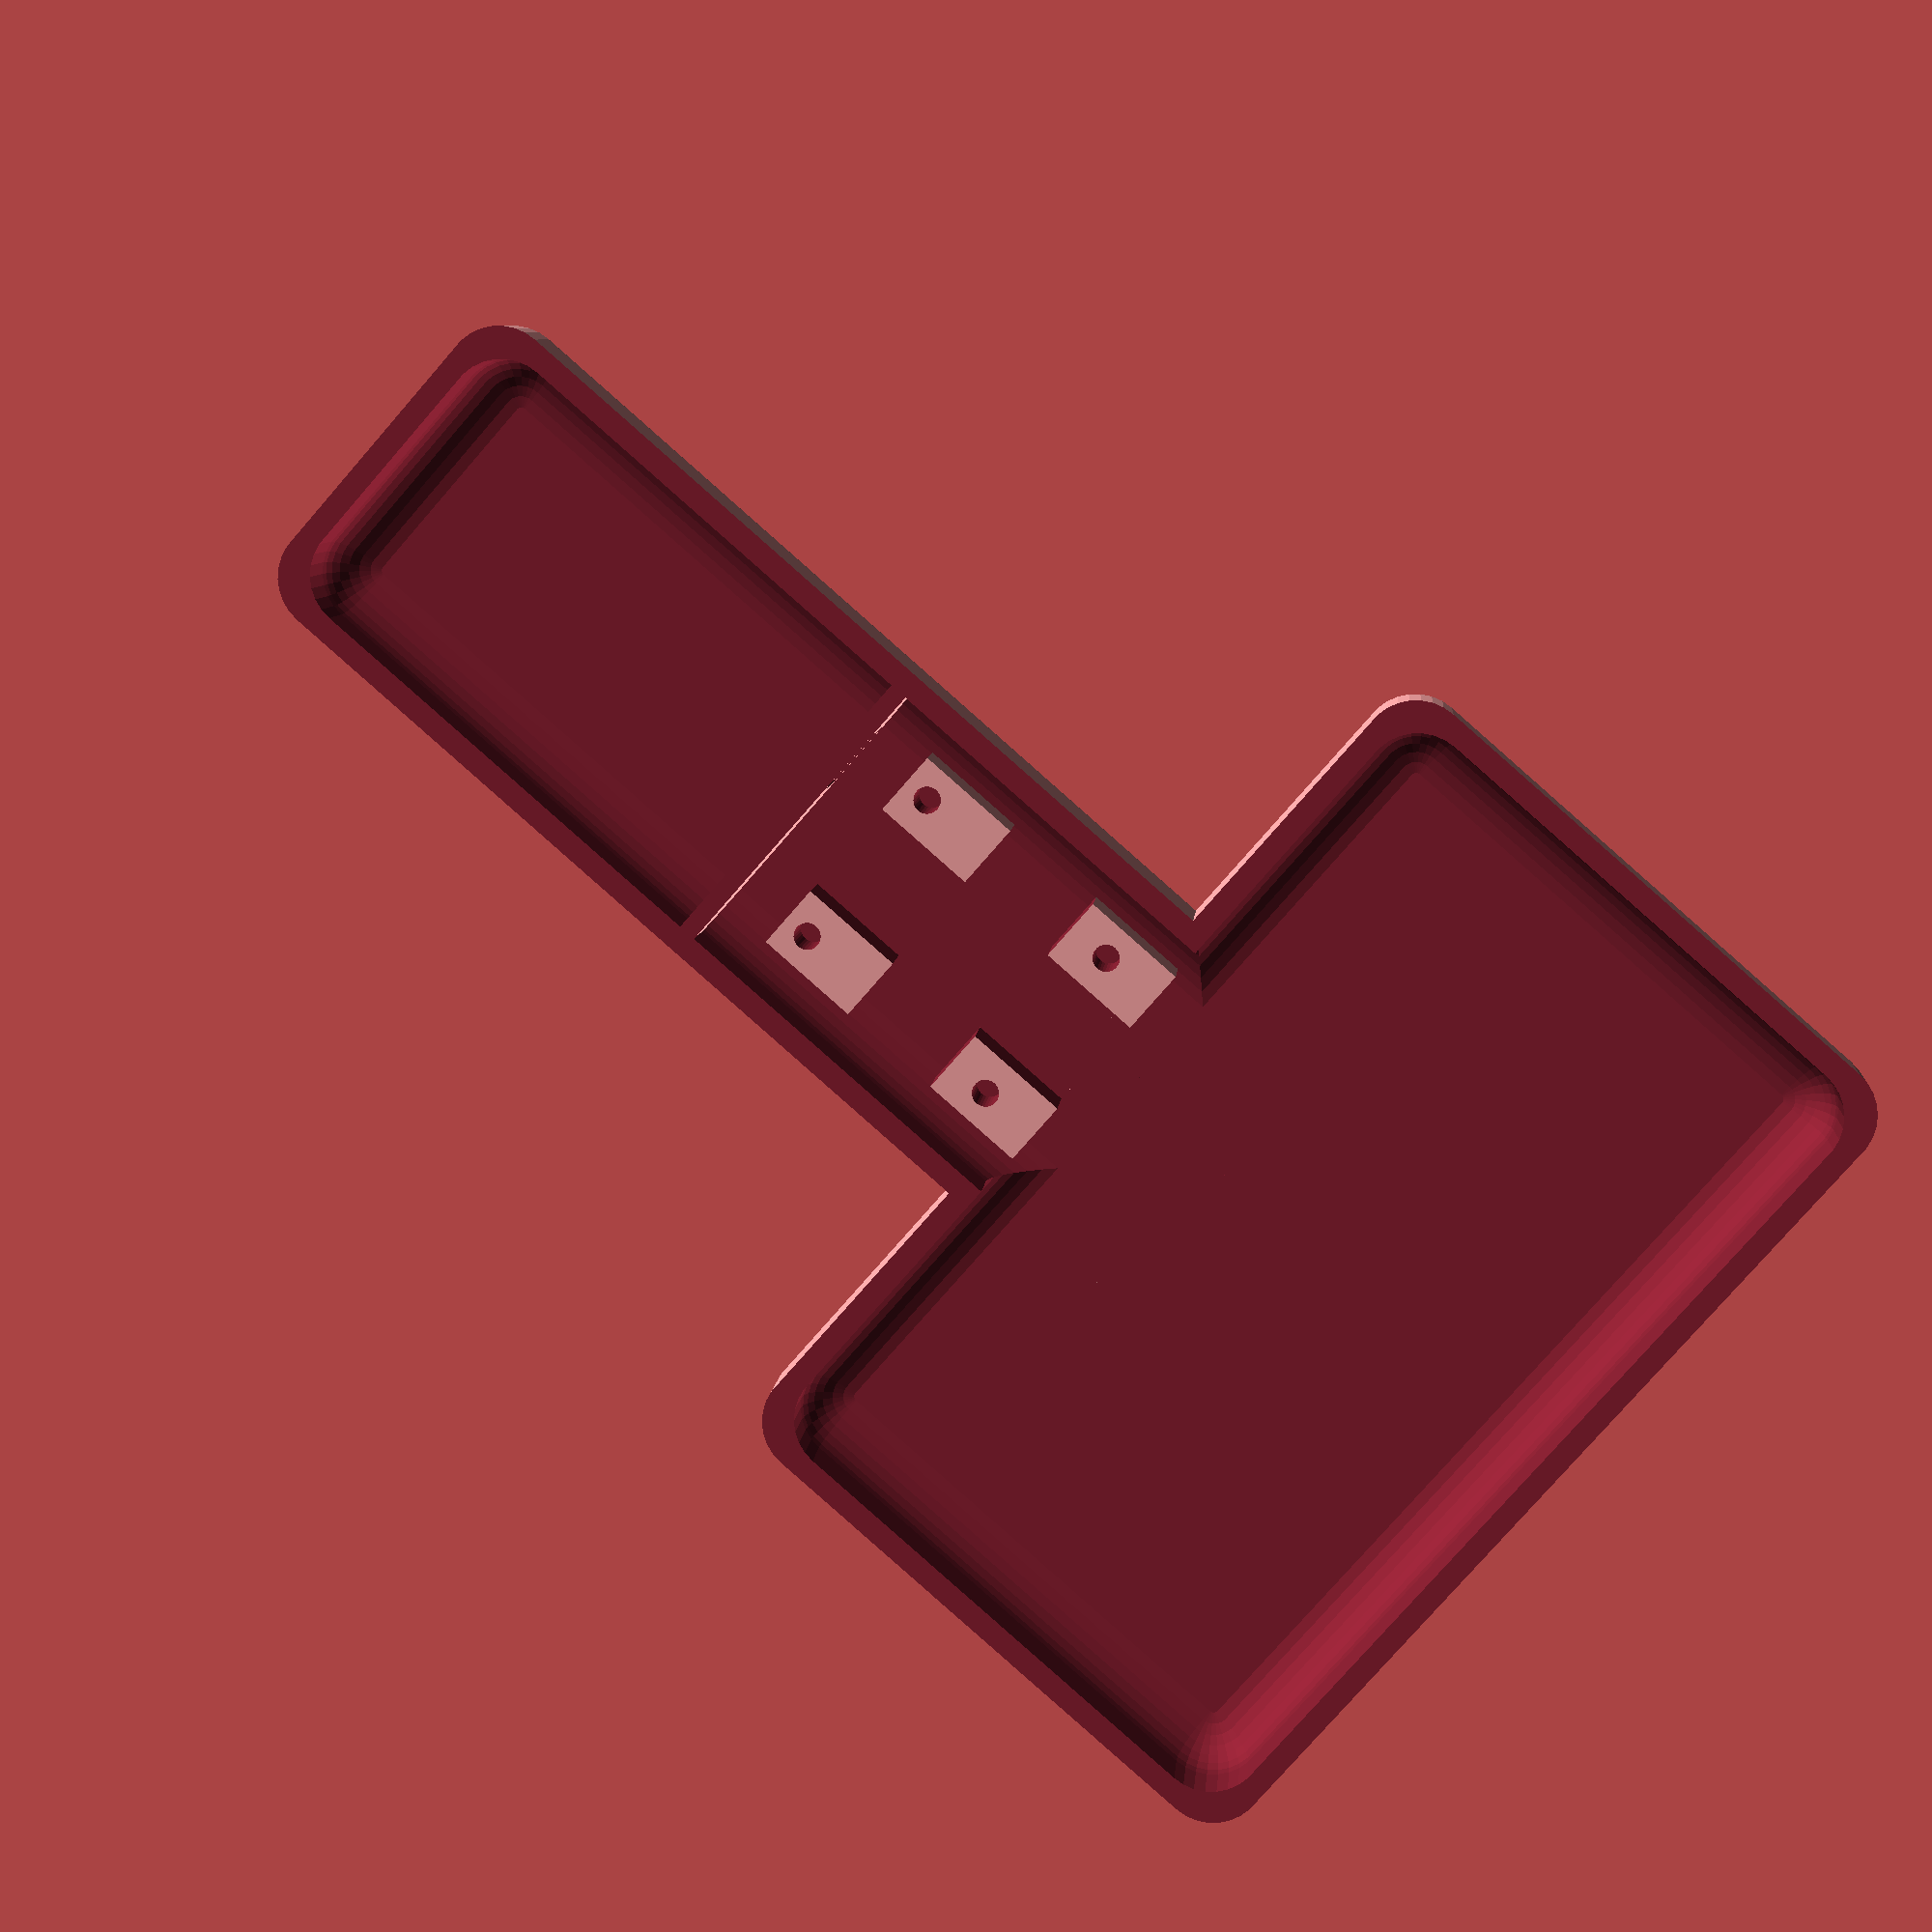
<openscad>
// Higher definition curves
$fs = 0.01;

difference(){//temporary - cut off back half

union(){
    difference(){//rounded corners on display hole
        difference(){ // Cut out interior
            difference(){  //subtract thumbstick hole  
                difference(){ // subtract screen hole
                    // Body
                    union(){
                        // Screen Box
                        roundedcube([110, 70, 30], true, 6);
                        // Handle
                        translate([0, -70, 0]) roundedcube([40, 130, 30], true, 6);
                    }

                    //Screen Hole (67mm x 50 mm)
                    translate([0, 0, 10]) cube([67.01, 50.01, 30], true);
                }
                
                // Thumbstick hole
                translate([0, -50, 10]) cylinder(30, 11, 11, true);
            }
            
            union(){ // Interior
                //translate([0, 0, 0]) cube([105,64,25], true);
                translate([0, 0, 0]) roundedcube([105, 65, 25], true, 6);
                //translate([0, -75, 0]) cube([30,120,25], true);
                translate([0, -70, 0]) roundedcube([35,125,25], true, 6);
            }
        }

    // subtract rounded corners on display hole
    translate([0 , 0, .01]) 
        difference(){
            difference(){
                translate([0, 0, 14.5]) cube([69, 52, 1], true);
                translate([0, 0, 14.5]) cube([67, 50, 1.1], true);
            }
            
            union(){
                translate([0, 26, 14]) rotate([90, 0, 90]) cylinder(70, 1, 1, true);
                translate([0, -26, 14]) rotate([90, 0, 90]) cylinder(70, 1, 1, true);
                translate([34.5, 0, 14]) rotate([90, 0, 0]) cylinder(52, 1, 1, true);
                translate([-34.5, 0, 14]) rotate([90, 0, 0]) cylinder(52, 1, 1, true);
            }
        }
        
        
        
        
        // screw holes for screen
        translate([(110/2)-15, 0, 12.5-(3.43/2)]) {
                translate([0, 49/2, 0]) cylinder(7, 1.5, 1.5, true);
                translate([0, -49/2, 0]) cylinder(7, 1.5, 1.5, true);
        }

        translate([-((110/2)-10), 0, 12.5-(3.43/2)]) {
                translate([0, 49/2, 0]) cylinder(7, 1.5, 1.5, true);
                translate([0, -49/2, 0]) cylinder(7, 1.5, 1.5, true);
        }
        
        
    }
    
        // close off battery compartment, but leave a 8x12mm hole for connector
         translate([0, -75, 0]) difference(){
           cube([35, 2, 25], true);
           translate([-8, 0, -6]) cube([8, 3, 11], true);
         }
            
        
    
        // Mounting blocks for screen.  
        // Height above base: 3.43 mm
        // Screw hole 3mm
        translate([(110/2)-15, 0, 12.5-(3.43/2)]) 
            difference(){
                cube([5, 54, 3.43], true);
                translate([0, 49/2, 0]) cylinder(5, 1.5, 1.5, true);
                translate([0, -49/2, 0]) cylinder(5, 1.5, 1.5, true);
                cube([5.01, 43, 3.44], true);
            }

        translate([-((110/2)-10), 0, 12.5-(3.43/2)]) 
            difference(){
                cube([5, 54, 3.43], true);
                translate([0, 49/2, 0]) cylinder(5, 1.5, 1.5, true);
                translate([0, -49/2, 0]) cylinder(5, 1.5, 1.5, true);
                cube([5.01, 43, 3.44], true);
            }
            
            
            
        // Mounting block for thumbstick
        translate([0, -50, -(25-7)/2]) {
            difference(){
                cube([27, 36, 7], true);    
                translate([20/2, (26/2)-2, 0]) cylinder(9, 1.5, 1.5, true);
                translate([-20/2, (26/2)-2, 0]) cylinder(9, 1.5, 1.5, true);
                translate([-20/2, -(26/2)-2, 0]) cylinder(9, 1.5, 1.5, true);
                translate([20/2, -(26/2)-2, 0]) cylinder(9, 1.5, 1.5, true);
                cube([27.01, 12.01, 7.01], true);
                cube([12.01, 36.01, 7.01], true);
            }
        }
            
            
            
}
    
    
// temporary - cut off back half
// translate([0, 0, -15]) cube([400, 400, 30], true);
// temporary - cut off front half
translate([0, 0, 15]) cube([400, 400, 30], true);

// Temporary - cut off most of back
//translate([0, 0, -8]) cube([400, 400, 30], true);

// temporary - cut off bottom 
//translate([0, -230, 0]) cube([400, 400, 400], true);


}



// temporary - battery
// translate([0, -104, -5]) cube([26, 48, 17], true);

// Notes
// * Maybe extend handle a bit for space to add screws
// * battery compartment - smaller hole but crosses seam
// * Rounded edge on thumbstick hole
// * Hole for power switch
// * Hole for Arduino access
// The thumbstick needs to mount 18mm from the inside front







module roundedcube(size = [1, 1, 1], center = false, radius = 0.5, apply_to = "all") {
    // Usage:
    // An [x, y, z] vector specifies distance on each axis. Default [1, 1, 1]
    // size = [2, 3, 5];

    // An integer creates a cube with specified wall distance. Default [1, 1, 1]
    // size = 5;

    // Whether or not to place the object centered on the origin. Default false
    // center = true|false;

    // // Specify a rounding radius. Default 0.5
    // radius = 0.5

    // Specify where to apply the rounded corners. Default "all"
    // apply_to = "all"|"x"|"y"|"z"|"zmax"|"zmin"|"xmax"|"xmin"|"ymax"|"ymin"

    // roundedcube(size, center, radius, apply_to);
    
    
    
	// If single value, convert to [x, y, z] vector
	size = (size[0] == undef) ? [size, size, size] : size;

	translate_min = radius;
	translate_xmax = size[0] - radius;
	translate_ymax = size[1] - radius;
	translate_zmax = size[2] - radius;

	diameter = radius * 2;

	module build_point(type = "sphere", rotate = [0, 0, 0]) {
		if (type == "sphere") {
			sphere(r = radius);
		} else if (type == "cylinder") {
			rotate(a = rotate)
			cylinder(h = diameter, r = radius, center = true);
		}
	}

	obj_translate = (center == false) ?
		[0, 0, 0] : [
			-(size[0] / 2),
			-(size[1] / 2),
			-(size[2] / 2)
		];

	translate(v = obj_translate) {
		hull() {
			for (translate_x = [translate_min, translate_xmax]) {
				x_at = (translate_x == translate_min) ? "min" : "max";
				for (translate_y = [translate_min, translate_ymax]) {
					y_at = (translate_y == translate_min) ? "min" : "max";
					for (translate_z = [translate_min, translate_zmax]) {
						z_at = (translate_z == translate_min) ? "min" : "max";

						translate(v = [translate_x, translate_y, translate_z])
						if (
							(apply_to == "all") ||
							(apply_to == "xmin" && x_at == "min") || (apply_to == "xmax" && x_at == "max") ||
							(apply_to == "ymin" && y_at == "min") || (apply_to == "ymax" && y_at == "max") ||
							(apply_to == "zmin" && z_at == "min") || (apply_to == "zmax" && z_at == "max")
						) {
							build_point("sphere");
						} else {
							rotate = 
								(apply_to == "xmin" || apply_to == "xmax" || apply_to == "x") ? [0, 90, 0] : (
								(apply_to == "ymin" || apply_to == "ymax" || apply_to == "y") ? [90, 90, 0] :
								[0, 0, 0]
							);
							build_point("cylinder", rotate);
						}
					}
				}
			}
		}
	}
}
</openscad>
<views>
elev=352.5 azim=131.2 roll=4.6 proj=p view=wireframe
</views>
